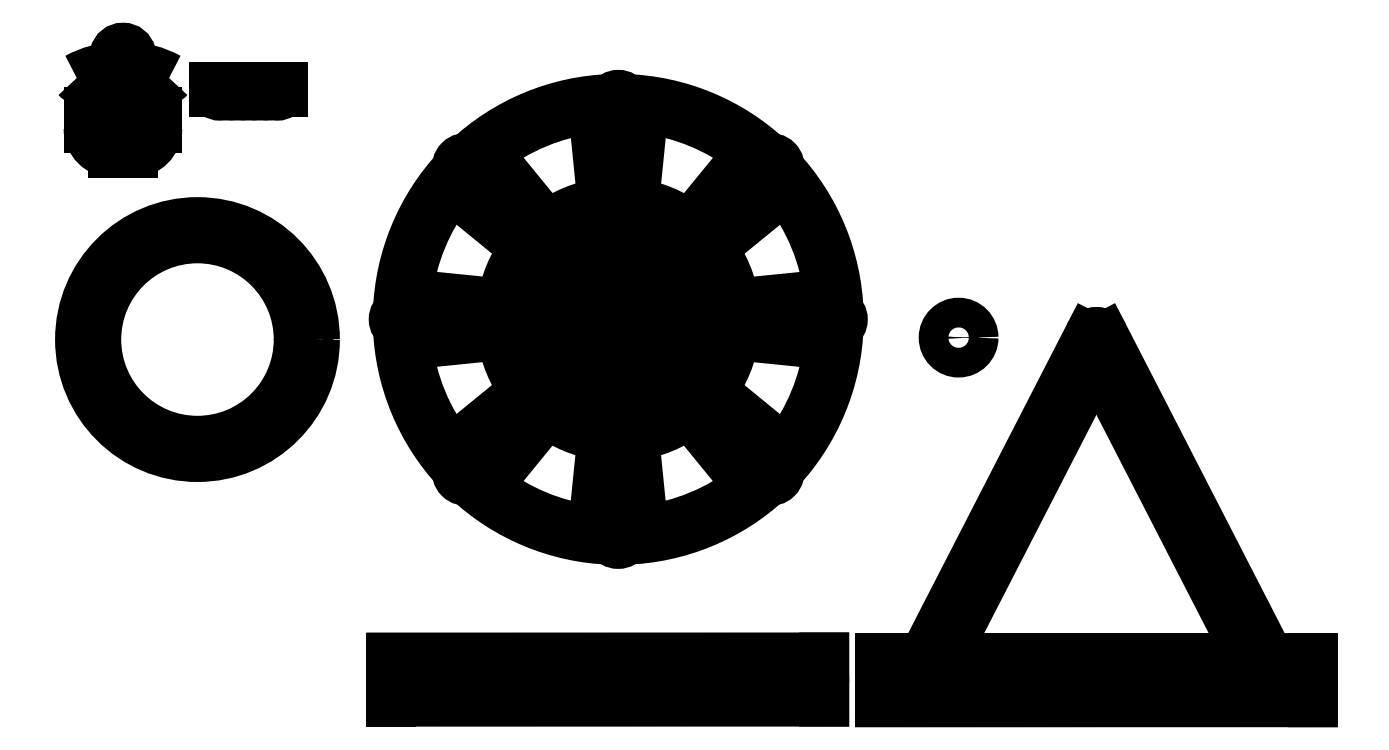
<metadata>
{"format":"dxf","ext":"dxf","renderer":"ezdxf+matplotlib","layout":"modelspace","background":"white","min_lineweight":24,"dpi":150}
</metadata>
<code>
0
SECTION
2
ENTITIES
0
ARC
8
0
10
359.9
20
168.8
30
0
40
35.14
50
92.06
51
118.5
0
LINE
8
0
10
347.4
20
187.5
30
0
11
358.6
21
187.5
31
0
0
ARC
8
0
10
350.3
20
201.7
30
0
40
3.156
50
220.7
51
319.3
0
ARC
8
0
10
356.3
20
181.4
30
0
40
8.892
50
180
51
270
0
LINE
8
0
10
347.4
20
187.5
30
0
11
347.4
21
181.4
31
0
0
ARC
8
0
10
345.5
20
201.7
30
0
40
3.156
50
220.7
51
319.3
0
ARC
8
0
10
359.9
20
168.8
30
0
40
35.14
50
61.54
51
87.94
0
ARC
8
0
10
374.2
20
201.7
30
0
40
3.156
50
220.7
51
319.3
0
ARC
8
0
10
363.4
20
181.4
30
0
40
8.892
50
270
51
0
0
LINE
8
0
10
356.3
20
172.5
30
0
11
363.4
21
172.5
31
0
0
LINE
8
0
10
361.1
20
187.5
30
0
11
372.3
21
187.5
31
0
0
ARC
8
0
10
364.7
20
201.7
30
0
40
3.156
50
220.7
51
319.3
0
ARC
8
0
10
355.1
20
201.7
30
0
40
3.156
50
220.7
51
319.3
0
ARC
8
0
10
359.9
20
201.7
30
0
40
3.156
50
220.7
51
246.5
0
ARC
8
0
10
359.9
20
201.7
30
0
40
3.156
50
293.5
51
319.3
0
LINE
8
0
10
372.3
20
181.4
30
0
11
372.3
21
187.5
31
0
0
ARC
8
0
10
369.4
20
201.7
30
0
40
3.156
50
220.7
51
319.3
0
ARC
8
0
10
359.9
20
207.6
30
0
40
3.04
50
294.5
51
245.5
0
LINE
8
0
10
634.6
20
-26.88
30
0
11
791.7
21
-26.86
31
0
0
LINE
8
0
10
657.6
20
-10.88
30
0
11
768.7
21
-10.88
31
0
0
LINE
8
0
10
710.3
20
105.7
30
0
11
650.4
21
-10.88
31
0
0
LINE
8
0
10
713.1
20
97.28
30
0
11
657.6
21
-10.88
31
0
0
ARC
8
0
10
539.6
20
112.1
30
0
40
42.61
50
97.7
51
127.3
0
LINE
8
0
10
512.1
20
136.4
30
0
11
529.3
21
122.4
31
0
0
LINE
8
0
10
510.3
20
134.2
30
0
11
534.9
21
114
31
0
0
LINE
8
0
10
512.1
20
87.7
30
0
11
529.3
21
101.7
31
0
0
LINE
8
0
10
510.3
20
89.97
30
0
11
534.9
21
110.1
31
0
0
ARC
8
0
10
539.6
20
112.1
30
0
40
36.75
50
131.5
51
138.4
0
ARC
8
0
10
539.6
20
112.1
30
0
40
80
50
91.82
51
133.1
0
ARC
8
0
10
539.6
20
112.1
30
0
40
77.07
50
96.82
51
128.2
0
LINE
8
0
10
503.2
20
106.9
30
0
11
534.9
21
110.1
31
0
0
LINE
8
0
10
502.9
20
109.9
30
0
11
525
21
112.1
31
0
0
LINE
8
0
10
502.9
20
114.3
30
0
11
525
21
112.1
31
0
0
LINE
8
0
10
503.2
20
117.2
30
0
11
534.9
21
114
31
0
0
ARC
8
0
10
539.6
20
112.1
30
0
40
42.61
50
232.7
51
262.3
0
ARC
8
0
10
539.6
20
112.1
30
0
40
80
50
226.8
51
268.1
0
ARC
8
0
10
539.6
20
112.1
30
0
40
77.07
50
231.8
51
263.2
0
ARC
8
0
10
539.6
20
112.1
30
0
40
36.75
50
221.5
51
228.4
0
ARC
8
0
10
539.6
20
112.1
30
0
40
42.61
50
142.7
51
172.3
0
ARC
8
0
10
539.6
20
112.1
30
0
40
36.75
50
143
51
172
0
ARC
8
0
10
539.6
20
112.1
30
0
40
77.07
50
141.8
51
173.2
0
ARC
8
0
10
539.6
20
112.1
30
0
40
80
50
136.8
51
178.1
0
LINE
8
0
10
634.6
20
-10.88
30
0
11
650.4
21
-10.88
31
0
0
LINE
8
0
10
634.6
20
-10.88
30
0
11
634.6
21
-26.88
31
0
0
ARC
8
0
10
539.6
20
112.1
30
0
40
80
50
181.8
51
223.1
0
ARC
8
0
10
539.6
20
112.1
30
0
40
77.07
50
186.8
51
218.2
0
ARC
8
0
10
461.1
20
112.1
30
0
40
2.931
50
119
51
240.9
0
ARC
8
0
10
539.6
20
112.1
30
0
40
42.61
50
187.7
51
217.3
0
ARC
8
0
10
539.6
20
112.1
30
0
40
77.07
50
226.9
51
229.6
0
LINE
8
0
10
480.9
20
62.18
30
0
11
507.6
21
83.99
31
0
0
LINE
8
0
10
479
20
64.45
30
0
11
505.7
21
86.26
31
0
0
ARC
8
0
10
484.1
20
56.54
30
0
40
2.931
50
164
51
285.9
0
ARC
8
0
10
484.1
20
56.54
30
0
40
2.931
50
345.9
51
104.1
0
ARC
8
0
10
539.6
20
112.1
30
0
40
77.07
50
220.3
51
223.1
0
LINE
8
0
10
489.7
20
53.33
30
0
11
511.5
21
80.02
31
0
0
LINE
8
0
10
492
20
51.48
30
0
11
513.8
21
78.17
31
0
0
ARC
8
0
10
539.6
20
112.1
30
0
40
42.61
50
221.2
51
228.8
0
LINE
8
0
10
463.1
20
121.3
30
0
11
497.4
21
117.8
31
0
0
LINE
8
0
10
462.8
20
105.8
30
0
11
497.1
21
109.3
31
0
0
LINE
8
0
10
463.1
20
102.9
30
0
11
497.4
21
106.4
31
0
0
LINE
8
0
10
462.8
20
118.3
30
0
11
497.1
21
114.9
31
0
0
ARC
8
0
10
539.6
20
112.1
30
0
40
77.07
50
181.9
51
184.6
0
ARC
8
0
10
539.6
20
112.1
30
0
40
77.07
50
175.3
51
178.1
0
ARC
8
0
10
461.1
20
112.1
30
0
40
2.931
50
300.9
51
59.08
0
ARC
8
0
10
539.6
20
112.1
30
0
40
36.75
50
188
51
217
0
ARC
8
0
10
539.6
20
112.1
30
0
40
42.61
50
176.2
51
183.8
0
ARC
8
0
10
539.6
20
112.1
30
0
40
36.75
50
176.5
51
183.4
0
ARC
8
0
10
484.1
20
167.6
30
0
40
2.931
50
74.03
51
195.9
0
ARC
8
0
10
539.6
20
112.1
30
0
40
77.07
50
130.3
51
133.1
0
LINE
8
0
10
489.7
20
170.8
30
0
11
511.6
21
144.1
31
0
0
LINE
8
0
10
492
20
172.7
30
0
11
513.8
21
146
31
0
0
LINE
8
0
10
479
20
159.7
30
0
11
505.7
21
137.9
31
0
0
LINE
8
0
10
480.9
20
162
30
0
11
507.6
21
140.1
31
0
0
ARC
8
0
10
539.6
20
112.1
30
0
40
77.07
50
136.9
51
139.6
0
ARC
8
0
10
484.1
20
167.6
30
0
40
2.931
50
255.9
51
14.08
0
ARC
8
0
10
539.6
20
112.1
30
0
40
42.61
50
131.2
51
138.8
0
ARC
8
0
10
539.6
20
112.1
30
0
40
36.75
50
8.014
51
36.96
0
ARC
8
0
10
539.6
20
112.1
30
0
40
42.61
50
7.7
51
37.27
0
ARC
8
0
10
539.6
20
112.1
30
0
40
77.07
50
6.819
51
38.15
0
LINE
8
0
10
564
20
139.6
30
0
11
550
21
122.4
31
0
0
LINE
8
0
10
567.1
20
136.4
30
0
11
550
21
122.4
31
0
0
LINE
8
0
10
561.7
20
141.4
30
0
11
541.6
21
116.8
31
0
0
LINE
8
0
10
544.8
20
148.4
30
0
11
541.6
21
116.8
31
0
0
LINE
8
0
10
515.3
20
139.6
30
0
11
529.3
21
122.4
31
0
0
LINE
8
0
10
517.5
20
141.4
30
0
11
537.7
21
116.8
31
0
0
LINE
8
0
10
534.5
20
148.4
30
0
11
537.7
21
116.8
31
0
0
LINE
8
0
10
537.4
20
148.7
30
0
11
539.6
21
126.7
31
0
0
LINE
8
0
10
541.9
20
148.7
30
0
11
539.6
21
126.7
31
0
0
LINE
8
0
10
569
20
134.2
30
0
11
544.3
21
114
31
0
0
ARC
8
0
10
539.6
20
112.1
30
0
40
80
50
1.82
51
43.15
0
ARC
8
0
10
618.2
20
112
30
0
40
2.931
50
299
51
60.94
0
LINE
8
0
10
716
20
105.7
30
0
11
775.9
21
-10.86
31
0
0
LINE
8
0
10
713.1
20
97.28
30
0
11
768.7
21
-10.88
31
0
0
ARC
8
0
10
539.6
20
112.1
30
0
40
77.07
50
276.8
51
308.2
0
LINE
8
0
10
548.8
20
35.53
30
0
11
545.3
21
69.84
31
0
0
LINE
8
0
10
545.9
20
35.24
30
0
11
542.4
21
69.55
31
0
0
LINE
8
0
10
533.3
20
35.24
30
0
11
536.8
21
69.55
31
0
0
LINE
8
0
10
530.4
20
35.54
30
0
11
533.9
21
69.84
31
0
0
ARC
8
0
10
539.6
20
112.1
30
0
40
80
50
271.8
51
313.1
0
ARC
8
0
10
539.6
20
33.52
30
0
40
2.931
50
209
51
330.9
0
ARC
8
0
10
539.6
20
33.52
30
0
40
2.931
50
30.89
51
149.1
0
ARC
8
0
10
539.6
20
112.1
30
0
40
77.07
50
265.3
51
268.1
0
ARC
8
0
10
539.6
20
112.1
30
0
40
77.07
50
271.9
51
274.6
0
LINE
8
0
10
791.7
20
-10.86
30
0
11
791.7
21
-26.86
31
0
0
LINE
8
0
10
791.7
20
-10.86
30
0
11
775.9
21
-10.86
31
0
0
LINE
8
0
10
576.3
20
109.8
30
0
11
554.2
21
112.1
31
0
0
LINE
8
0
10
576.3
20
114.3
30
0
11
554.2
21
112.1
31
0
0
LINE
8
0
10
576
20
106.9
30
0
11
544.3
21
110.1
31
0
0
LINE
8
0
10
569
20
89.95
30
0
11
544.3
21
110.1
31
0
0
LINE
8
0
10
587.2
20
51.45
30
0
11
565.4
21
78.16
31
0
0
LINE
8
0
10
576
20
117.2
30
0
11
544.3
21
114
31
0
0
ARC
8
0
10
539.6
20
112.1
30
0
40
36.75
50
311.5
51
318.4
0
LINE
8
0
10
564
20
84.55
30
0
11
550
21
101.7
31
0
0
LINE
8
0
10
561.7
20
82.69
30
0
11
541.6
21
107.4
31
0
0
LINE
8
0
10
517.5
20
82.71
30
0
11
537.7
21
107.4
31
0
0
LINE
8
0
10
515.2
20
84.56
30
0
11
529.3
21
101.7
31
0
0
LINE
8
0
10
537.4
20
75.38
30
0
11
539.6
21
97.43
31
0
0
LINE
8
0
10
541.8
20
75.38
30
0
11
539.6
21
97.43
31
0
0
LINE
8
0
10
544.7
20
75.67
30
0
11
541.6
21
107.4
31
0
0
LINE
8
0
10
534.5
20
75.67
30
0
11
537.7
21
107.4
31
0
0
ARC
8
0
10
539.6
20
112.1
30
0
40
36.75
50
266.5
51
273.4
0
ARC
8
0
10
539.6
20
112.1
30
0
40
42.61
50
266.2
51
273.8
0
ARC
8
0
10
539.6
20
112.1
30
0
40
36.75
50
233
51
262
0
ARC
8
0
10
539.6
20
112.1
30
0
40
36.75
50
278
51
307
0
ARC
8
0
10
539.6
20
112.1
30
0
40
42.61
50
277.7
51
307.3
0
ARC
8
0
10
713.1
20
104.3
30
0
40
3.2
50
27.2
51
152.8
0
LINE
8
0
10
567.1
20
87.68
30
0
11
550
21
101.7
31
0
0
ARC
8
0
10
539.6
20
112.1
30
0
40
42.61
50
322.7
51
352.3
0
ARC
8
0
10
539.6
20
112.1
30
0
40
77.07
50
321.8
51
353.2
0
ARC
8
0
10
539.6
20
112.1
30
0
40
80
50
316.8
51
358.1
0
ARC
8
0
10
595.1
20
56.51
30
0
40
2.931
50
75.89
51
194.1
0
LINE
8
0
10
600.2
20
64.42
30
0
11
573.5
21
86.24
31
0
0
LINE
8
0
10
598.4
20
62.15
30
0
11
571.7
21
83.97
31
0
0
LINE
8
0
10
589.5
20
53.3
30
0
11
567.7
21
80.01
31
0
0
ARC
8
0
10
539.6
20
112.1
30
0
40
77.07
50
310.3
51
313.1
0
ARC
8
0
10
539.6
20
112.1
30
0
40
42.61
50
311.2
51
318.8
0
ARC
8
0
10
595.1
20
56.51
30
0
40
2.931
50
254
51
15.94
0
ARC
8
0
10
539.6
20
112.1
30
0
40
77.07
50
316.9
51
319.6
0
LINE
8
0
10
616.1
20
121.2
30
0
11
581.8
21
117.8
31
0
0
LINE
8
0
10
616.4
20
105.8
30
0
11
582.1
21
109.2
31
0
0
LINE
8
0
10
616.1
20
102.9
30
0
11
581.8
21
106.3
31
0
0
LINE
8
0
10
616.4
20
118.3
30
0
11
582.1
21
114.9
31
0
0
ARC
8
0
10
539.6
20
112.1
30
0
40
36.75
50
323
51
352
0
ARC
8
0
10
539.6
20
112.1
30
0
40
36.75
50
356.5
51
3.447
0
ARC
8
0
10
539.6
20
112.1
30
0
40
42.61
50
356.2
51
3.761
0
ARC
8
0
10
539.6
20
112.1
30
0
40
77.07
50
355.3
51
358.1
0
ARC
8
0
10
539.6
20
112.1
30
0
40
77.07
50
1.855
51
4.642
0
ARC
8
0
10
618.2
20
112
30
0
40
2.931
50
120.9
51
239.1
0
LINE
8
0
10
587.3
20
172.6
30
0
11
565.4
21
146
31
0
0
ARC
8
0
10
539.6
20
112.1
30
0
40
77.07
50
51.82
51
83.15
0
ARC
8
0
10
539.6
20
112.1
30
0
40
80
50
46.82
51
88.15
0
LINE
8
0
10
545.9
20
188.9
30
0
11
542.4
21
154.6
31
0
0
LINE
8
0
10
548.8
20
188.6
30
0
11
545.4
21
154.3
31
0
0
LINE
8
0
10
530.5
20
188.6
30
0
11
533.9
21
154.3
31
0
0
LINE
8
0
10
533.4
20
188.9
30
0
11
536.8
21
154.6
31
0
0
ARC
8
0
10
539.6
20
112.1
30
0
40
42.61
50
86.21
51
93.76
0
ARC
8
0
10
539.6
20
112.1
30
0
40
36.75
50
86.52
51
93.45
0
ARC
8
0
10
539.6
20
112.1
30
0
40
36.75
50
98.01
51
127
0
ARC
8
0
10
539.6
20
112.1
30
0
40
36.75
50
53.01
51
81.96
0
ARC
8
0
10
539.6
20
112.1
30
0
40
42.61
50
52.7
51
82.27
0
ARC
8
0
10
539.6
20
112.1
30
0
40
36.75
50
41.52
51
48.45
0
ARC
8
0
10
539.6
20
190.6
30
0
40
2.931
50
29.03
51
150.9
0
ARC
8
0
10
539.6
20
190.6
30
0
40
2.931
50
210.9
51
329.1
0
ARC
8
0
10
539.6
20
112.1
30
0
40
77.07
50
91.85
51
94.64
0
ARC
8
0
10
539.6
20
112.1
30
0
40
77.07
50
85.33
51
88.11
0
ARC
8
0
10
595.2
20
167.6
30
0
40
2.931
50
344
51
105.9
0
ARC
8
0
10
539.6
20
112.1
30
0
40
77.07
50
46.85
51
49.64
0
LINE
8
0
10
589.5
20
170.8
30
0
11
567.7
21
144.1
31
0
0
ARC
8
0
10
595.2
20
167.6
30
0
40
2.931
50
165.9
51
284.1
0
LINE
8
0
10
598.4
20
161.9
30
0
11
571.7
21
140.1
31
0
0
LINE
8
0
10
600.2
20
159.7
30
0
11
573.5
21
137.9
31
0
0
ARC
8
0
10
539.6
20
112.1
30
0
40
42.61
50
41.21
51
48.76
0
ARC
8
0
10
539.6
20
112.1
30
0
40
77.07
50
40.33
51
43.11
0
CIRCLE
8
0
10
663.1
20
105.4
30
0
40
5.393
0
CIRCLE
8
0
10
386.9
20
104.7
30
0
40
36.75
0
CIRCLE
8
0
10
386.9
20
104.7
30
0
40
42.61
0
CIRCLE
8
0
10
386.9
20
144.4
30
0
40
1.6
0
CIRCLE
8
0
10
378.7
20
143.5
30
0
40
1.6
0
CIRCLE
8
0
10
370.8
20
141
30
0
40
1.6
0
CIRCLE
8
0
10
363.6
20
136.8
30
0
40
1.6
0
CIRCLE
8
0
10
357.4
20
131.3
30
0
40
1.6
0
CIRCLE
8
0
10
352.6
20
124.6
30
0
40
1.6
0
CIRCLE
8
0
10
349.2
20
117
30
0
40
1.6
0
CIRCLE
8
0
10
347.5
20
108.9
30
0
40
1.6
0
CIRCLE
8
0
10
347.5
20
100.6
30
0
40
1.6
0
CIRCLE
8
0
10
349.2
20
92.48
30
0
40
1.6
0
CIRCLE
8
0
10
352.6
20
84.9
30
0
40
1.6
0
CIRCLE
8
0
10
357.4
20
78.19
30
0
40
1.6
0
CIRCLE
8
0
10
363.6
20
72.64
30
0
40
1.6
0
CIRCLE
8
0
10
370.8
20
68.49
30
0
40
1.6
0
CIRCLE
8
0
10
378.7
20
65.93
30
0
40
1.6
0
CIRCLE
8
0
10
386.9
20
65.06
30
0
40
1.6
0
CIRCLE
8
0
10
395.2
20
65.93
30
0
40
1.6
0
CIRCLE
8
0
10
403.1
20
68.49
30
0
40
1.6
0
CIRCLE
8
0
10
410.2
20
72.64
30
0
40
1.6
0
CIRCLE
8
0
10
416.4
20
78.19
30
0
40
1.6
0
CIRCLE
8
0
10
421.3
20
84.9
30
0
40
1.6
0
CIRCLE
8
0
10
424.7
20
92.48
30
0
40
1.6
0
CIRCLE
8
0
10
426.4
20
100.6
30
0
40
1.6
0
CIRCLE
8
0
10
426.4
20
108.9
30
0
40
1.6
0
CIRCLE
8
0
10
424.7
20
117
30
0
40
1.6
0
CIRCLE
8
0
10
421.3
20
124.6
30
0
40
1.6
0
CIRCLE
8
0
10
416.4
20
131.3
30
0
40
1.6
0
CIRCLE
8
0
10
410.2
20
136.8
30
0
40
1.6
0
CIRCLE
8
0
10
403.1
20
141
30
0
40
1.6
0
CIRCLE
8
0
10
395.2
20
143.5
30
0
40
1.6
0
LINE
8
0
10
614.3
20
-10.63
30
0
11
614.3
21
-26.63
31
0
0
LINE
8
0
10
457.3
20
-26.66
30
0
11
614.3
21
-26.63
31
0
0
LINE
8
0
10
457.3
20
-10.66
30
0
11
457.3
21
-26.66
31
0
0
LINE
8
0
10
457.3
20
-10.66
30
0
11
614.3
21
-10.63
31
0
0
CIRCLE
8
0
10
465.4
20
-18.65
30
0
40
3.2
0
CIRCLE
8
0
10
478.2
20
-18.65
30
0
40
3.2
0
CIRCLE
8
0
10
491
20
-18.65
30
0
40
3.2
0
CIRCLE
8
0
10
503.8
20
-18.65
30
0
40
3.2
0
CIRCLE
8
0
10
516.6
20
-18.65
30
0
40
3.2
0
CIRCLE
8
0
10
529.4
20
-18.65
30
0
40
3.2
0
CIRCLE
8
0
10
542.2
20
-18.65
30
0
40
3.2
0
CIRCLE
8
0
10
555
20
-18.65
30
0
40
3.2
0
CIRCLE
8
0
10
567.8
20
-18.65
30
0
40
3.2
0
CIRCLE
8
0
10
580.6
20
-18.65
30
0
40
3.2
0
CIRCLE
8
0
10
593.4
20
-18.65
30
0
40
3.2
0
CIRCLE
8
0
10
606.2
20
-18.65
30
0
40
3.2
0
ARC
8
0
10
407.6
20
195.5
30
0
40
2.207
50
199.9
51
340.1
0
ARC
8
0
10
411.7
20
195.5
30
0
40
2.207
50
199.9
51
340.1
0
ARC
8
0
10
403.4
20
195.5
30
0
40
2.207
50
199.9
51
340.1
0
ARC
8
0
10
415.9
20
195.5
30
0
40
2.207
50
199.9
51
340.1
0
ARC
8
0
10
399.3
20
195.5
30
0
40
2.207
50
199.9
51
340.1
0
ARC
8
0
10
395.1
20
195.5
30
0
40
2.207
50
199.9
51
340.1
0
LINE
8
0
10
393
20
194.7
30
0
11
393
21
196.3
31
0
0
LINE
8
0
10
393
20
196.3
30
0
11
417.9
21
196.3
31
0
0
LINE
8
0
10
417.9
20
194.7
30
0
11
417.9
21
196.3
31
0
0
LINE
8
0
10
361.1
20
187.5
30
0
11
361.1
21
198.8
31
0
0
LINE
8
0
10
358.6
20
198.8
30
0
11
358.6
21
187.5
31
0
0
LINE
8
0
10
358.6
20
204.8
30
0
11
358.6
21
203.9
31
0
0
LINE
8
0
10
361.1
20
203.9
30
0
11
361.1
21
204.8
31
0
0
CIRCLE
8
0
10
359.9
20
207.6
30
0
40
1.5
0
CIRCLE
8
0
10
539.6
20
190.6
30
0
40
1.5
0
CIRCLE
8
0
10
484.1
20
167.6
30
0
40
1.5
0
CIRCLE
8
0
10
461.1
20
112.1
30
0
40
1.5
0
CIRCLE
8
0
10
484.1
20
56.54
30
0
40
1.5
0
CIRCLE
8
0
10
539.6
20
33.52
30
0
40
1.5
0
CIRCLE
8
0
10
595.1
20
56.51
30
0
40
1.5
0
CIRCLE
8
0
10
618.2
20
112
30
0
40
1.5
0
CIRCLE
8
0
10
595.2
20
167.6
30
0
40
1.5
0
CIRCLE
8
0
10
663.1
20
105.4
30
0
40
1.5
0
CIRCLE
8
0
10
713.1
20
102.3
30
0
40
1.5
0
CIRCLE
8
0
10
539.6
20
112.1
30
0
40
1.5
0
ENDSEC
0
EOF

</code>
